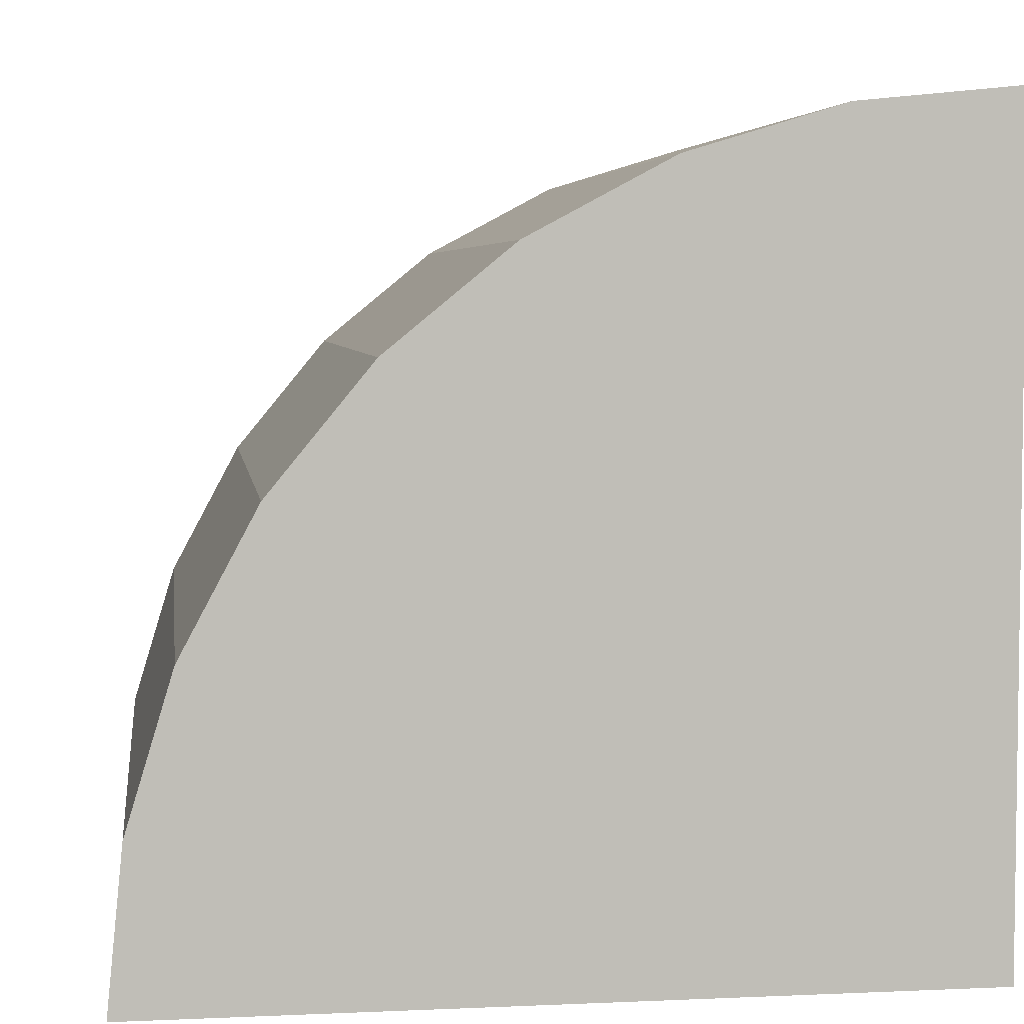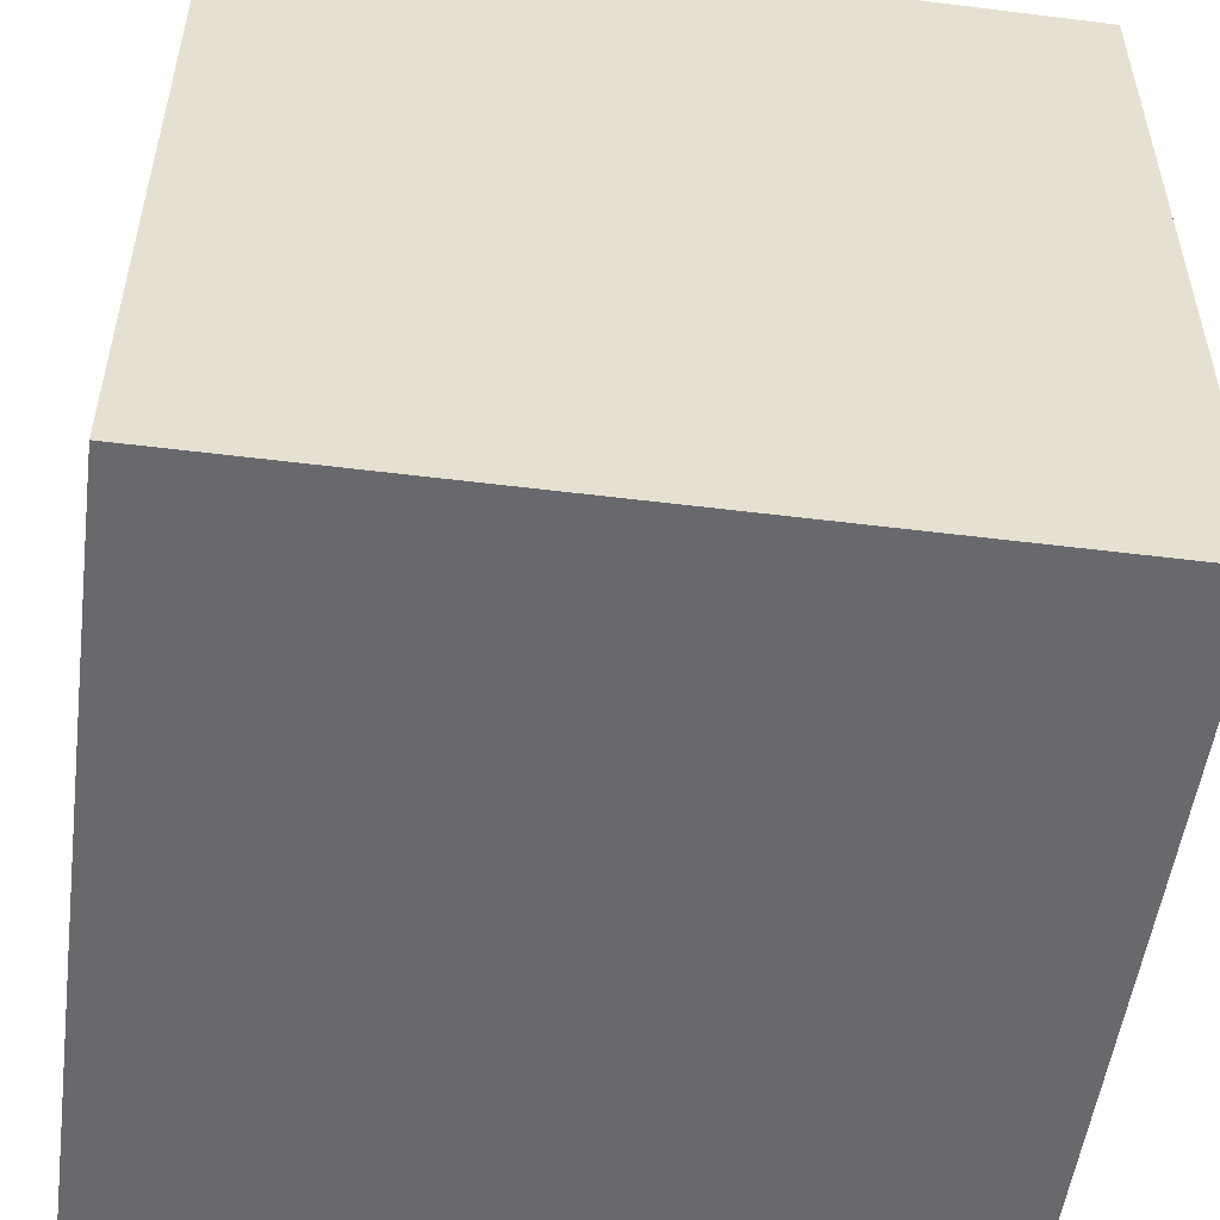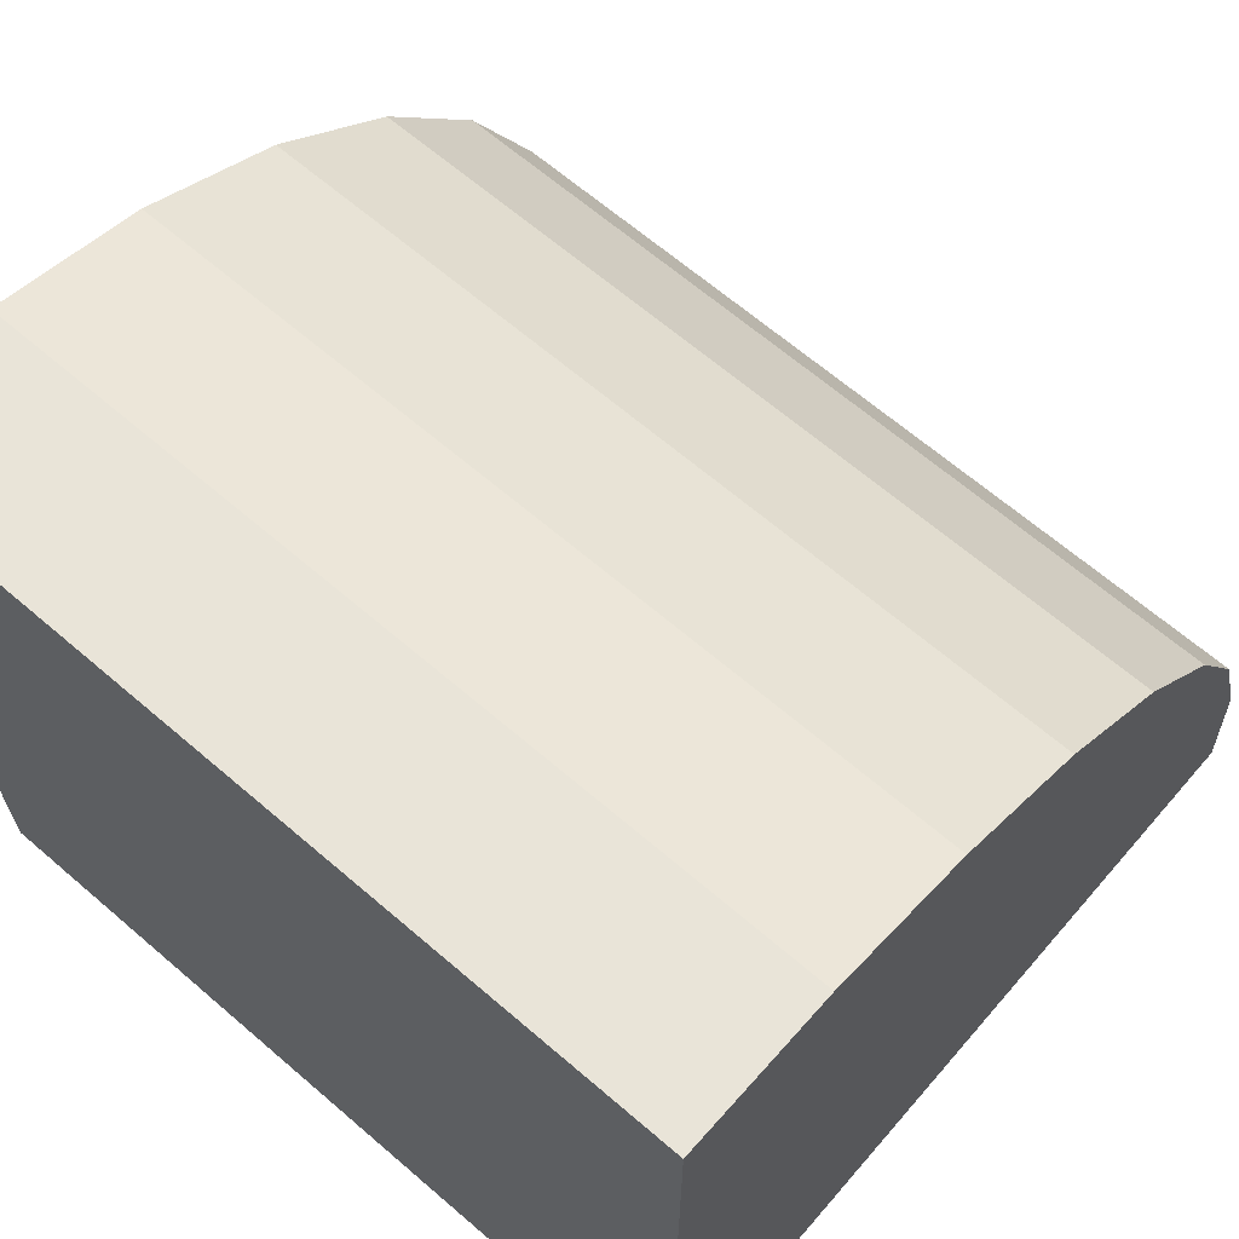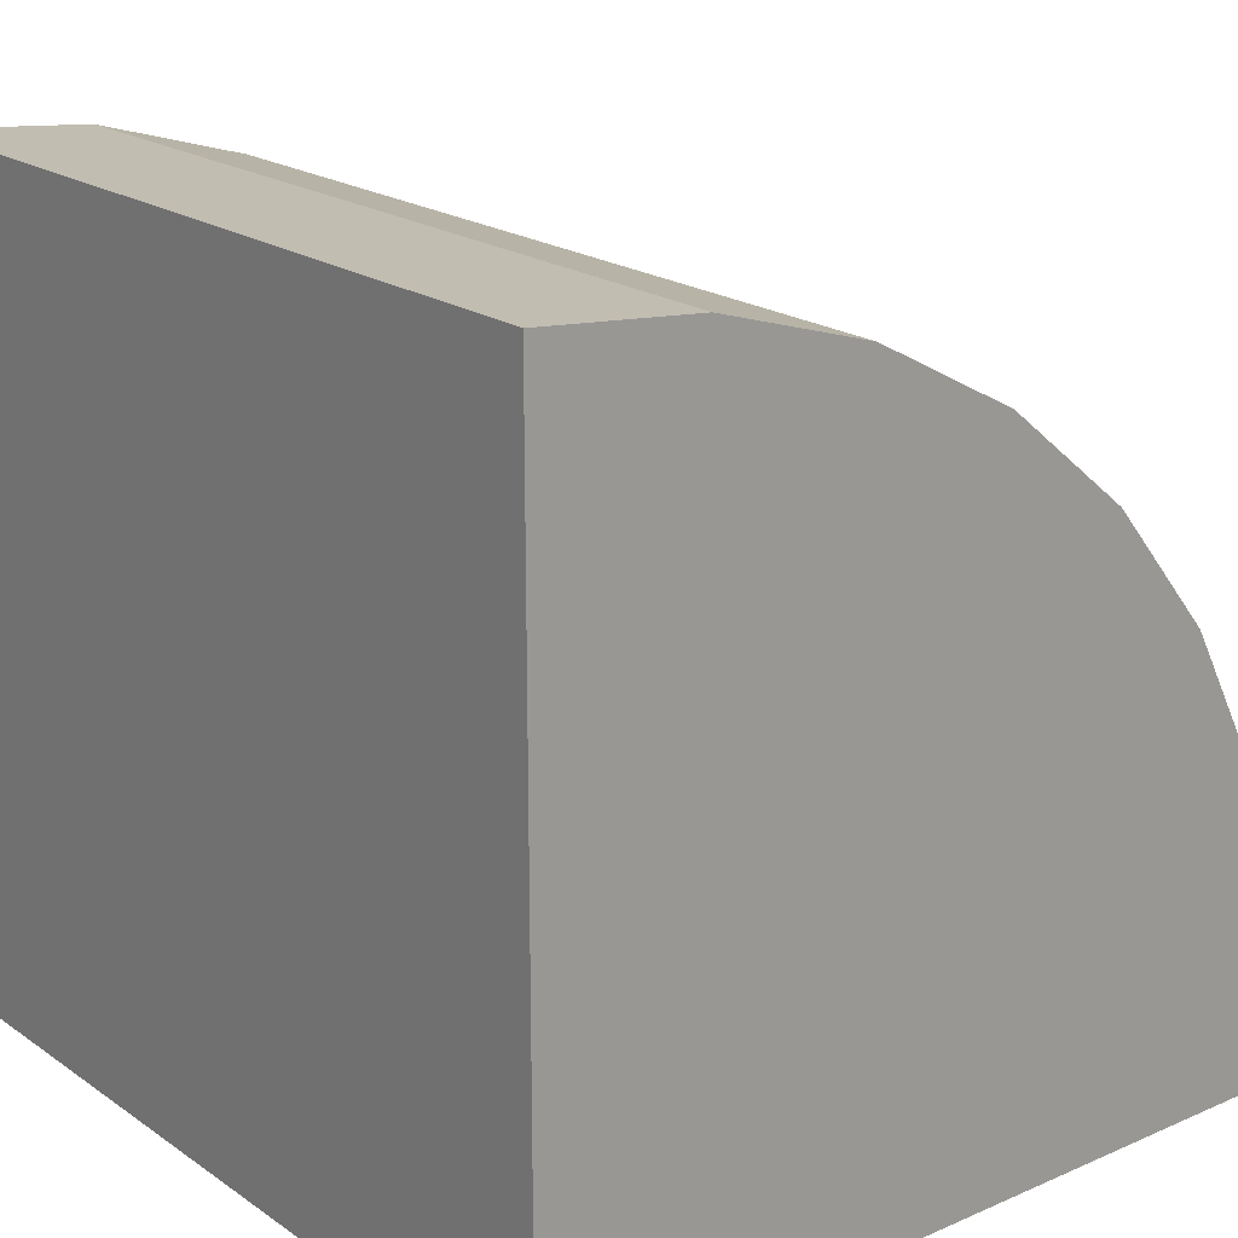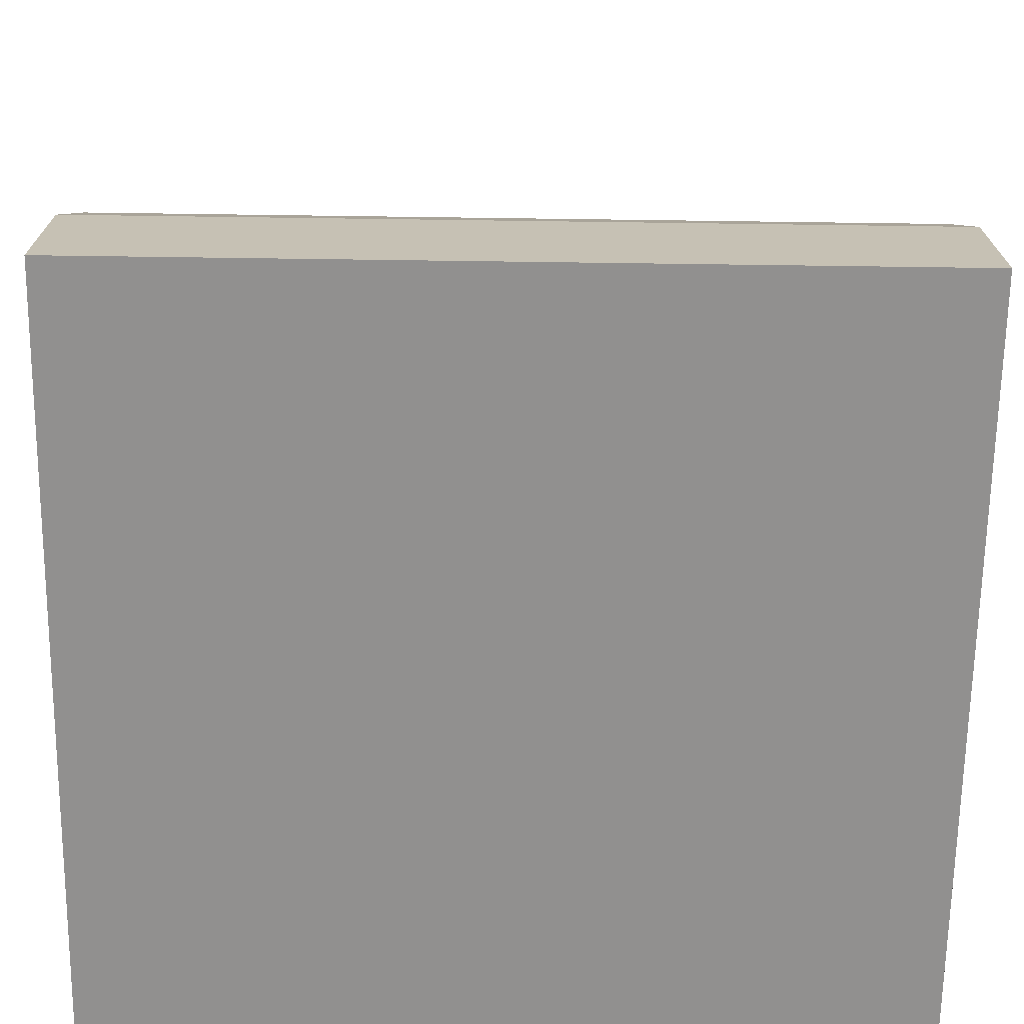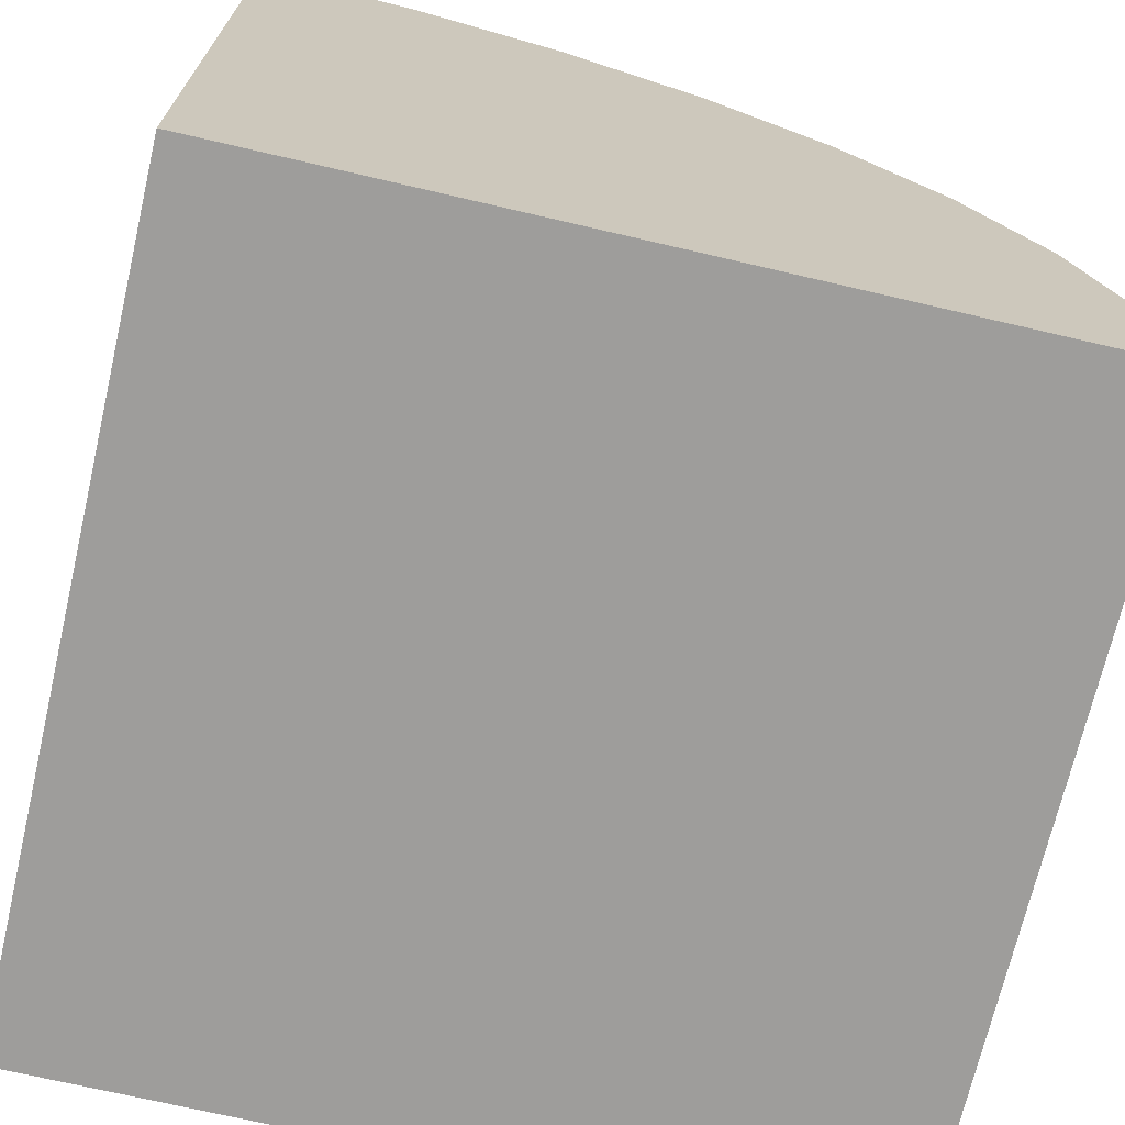
<metadata>
{"format":"obj","ext":"obj","renderer":"f3d","projection":"perspective","resolution":1024,"background":"white","views":[{"elev":4.7,"azim":-97.3,"up":"+Z"},{"elev":-52.7,"azim":172.4,"up":"+Y"},{"elev":65.7,"azim":40.8,"up":"+Z"},{"elev":20.1,"azim":51.1,"up":"+Z"},{"elev":-66.0,"azim":179.2,"up":"+Z"},{"elev":-70.4,"azim":76.9,"up":"+Z"}]}
</metadata>
<code>
o Cylinder_Cylinder.001
v -0.5 -0.5 0.5
v 0.5 -0.5 0.5
v -0.5 -0.3049 0.4808
v 0.5 -0.3049 0.4808
v -0.5 -0.1173 0.4239
v 0.5 -0.1173 0.4239
v -0.5 0.05557 0.3315
v 0.5 0.05557 0.3315
v -0.5 0.2071 0.2071
v 0.5 0.2071 0.2071
v -0.5 0.3315 0.05557
v 0.5 0.3315 0.05557
v -0.5 0.4239 -0.1173
v 0.5 0.4239 -0.1173
v -0.5 0.4808 -0.3049
v 0.5 0.4808 -0.3049
v -0.5 0.5 -0.5
v 0.5 0.5 -0.5
v -0.5 -0.4992 -0.4951
v 0.5 -0.4992 -0.4951
f 2 3 1
f 4 5 3
f 6 7 5
f 8 9 7
f 10 11 9
f 12 13 11
f 14 15 13
f 16 17 15
f 18 19 17
f 19 2 1
f 13 15 19
f 12 10 20
f 2 4 3
f 4 6 5
f 6 8 7
f 8 10 9
f 10 12 11
f 12 14 13
f 14 16 15
f 16 18 17
f 18 20 19
f 19 20 2
f 19 1 3
f 3 5 19
f 7 9 19
f 11 13 19
f 15 17 19
f 19 5 7
f 9 11 19
f 6 4 20
f 2 20 4
f 18 16 20
f 14 12 20
f 10 8 20
f 6 20 8
f 16 14 20

</code>
